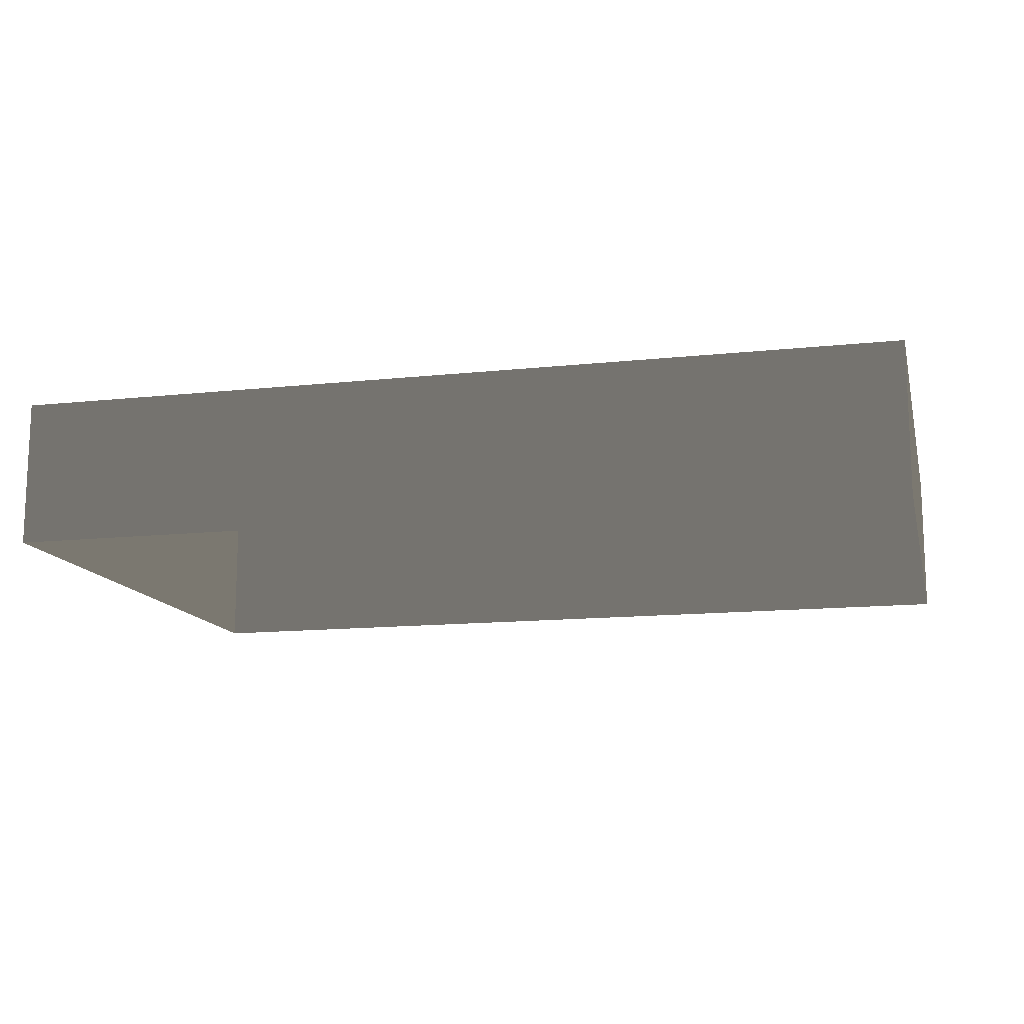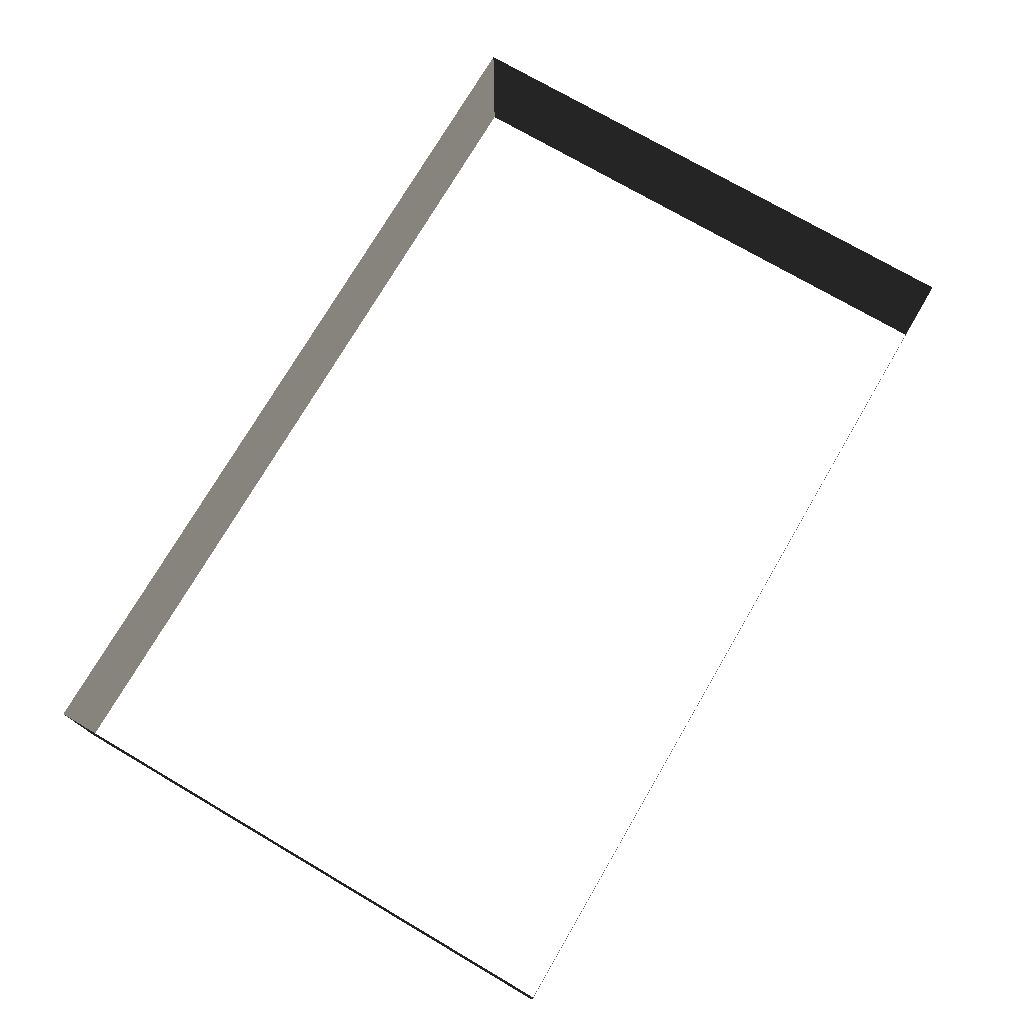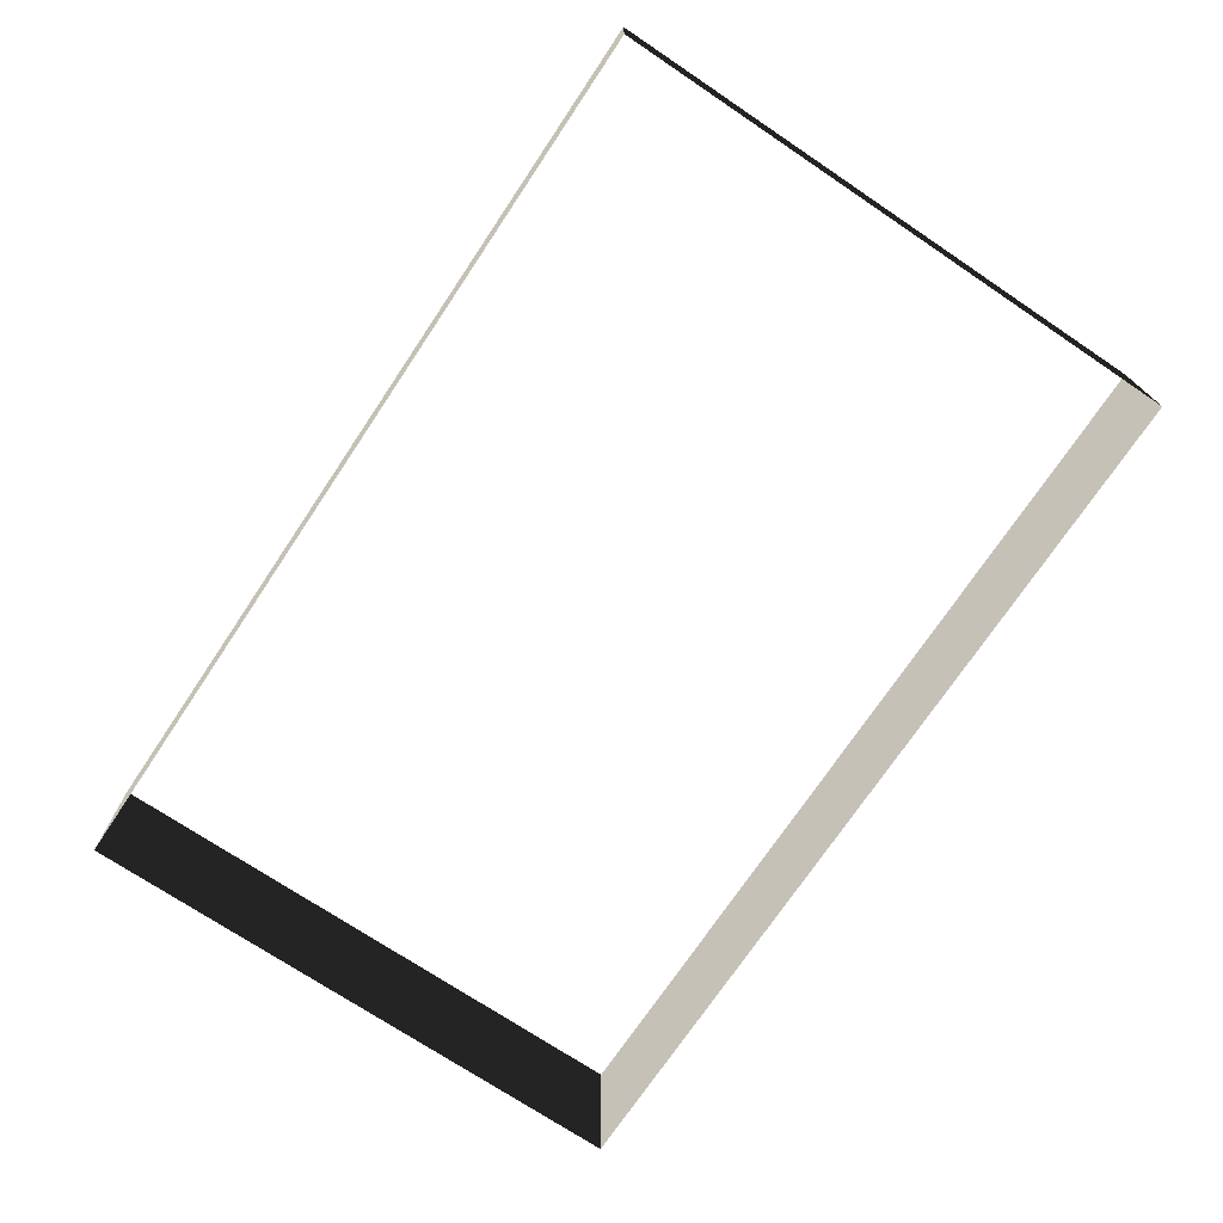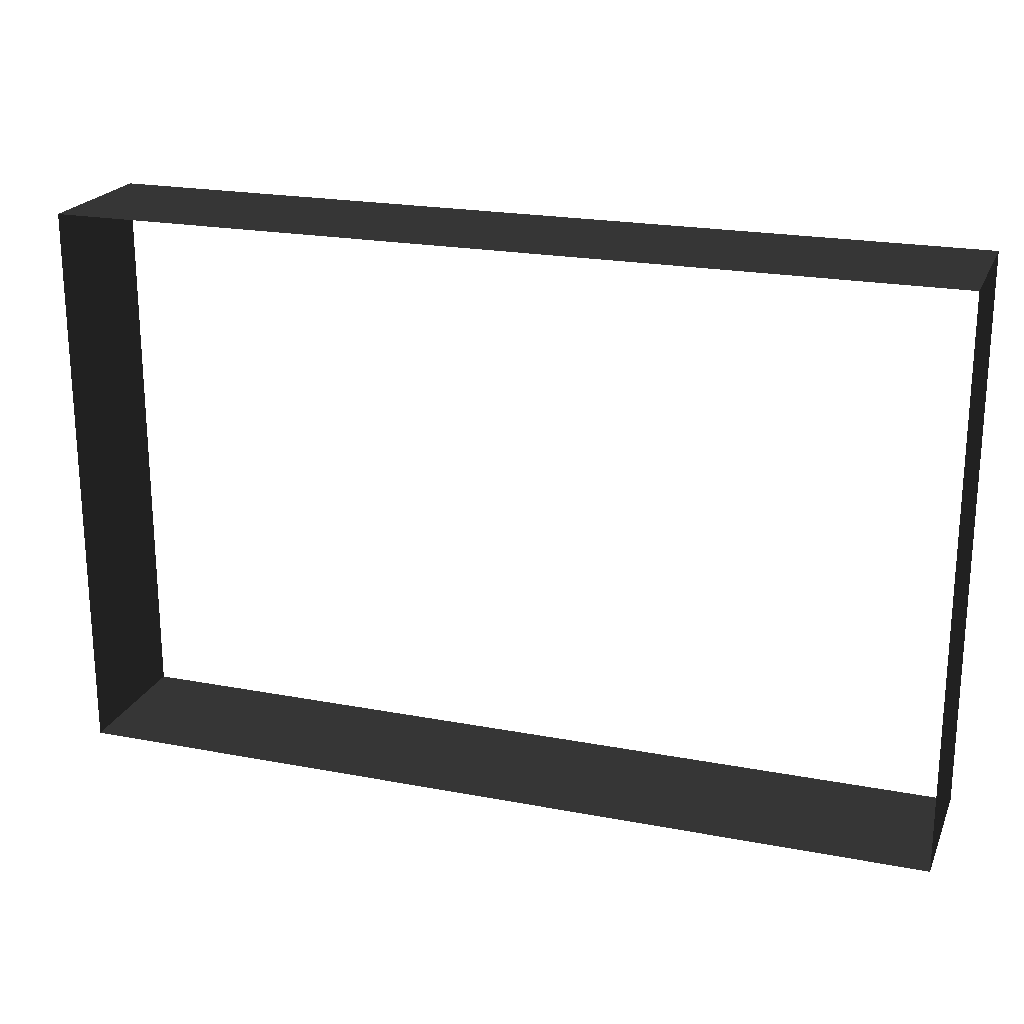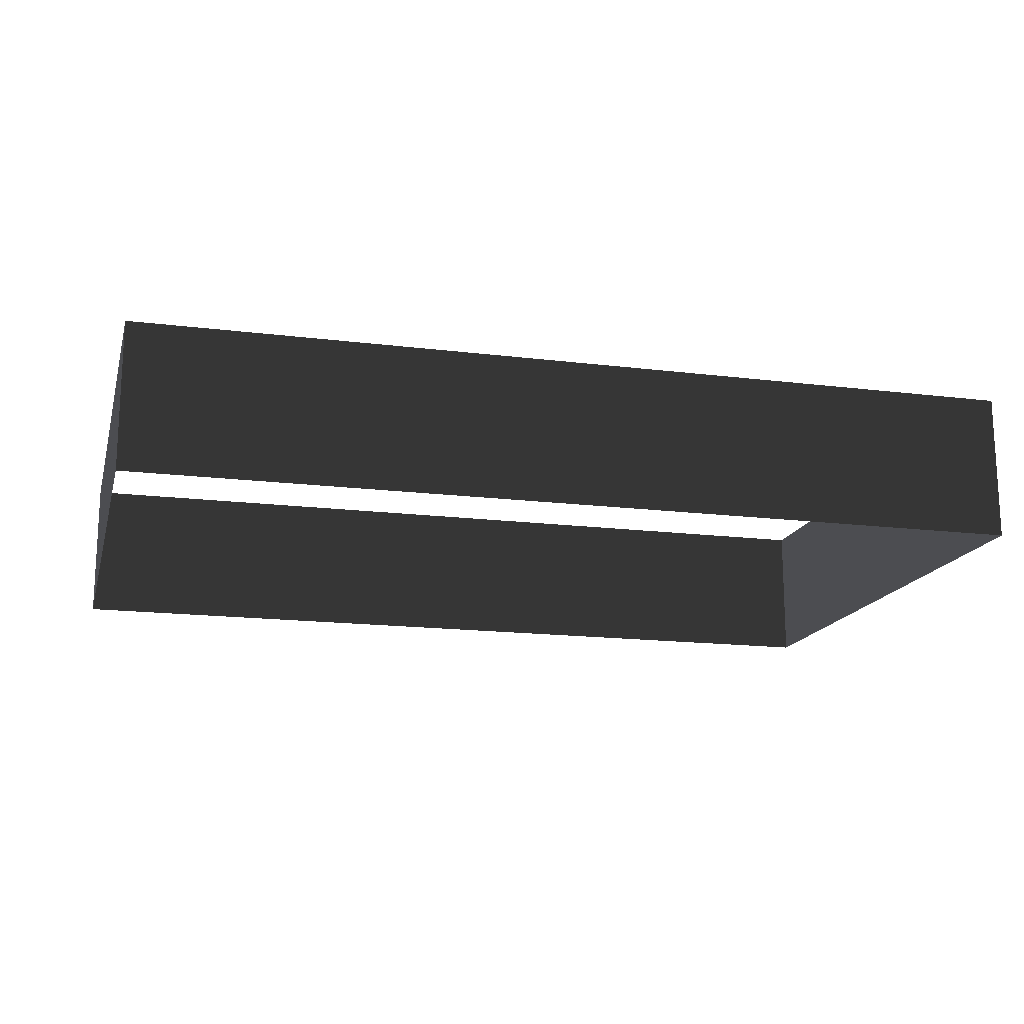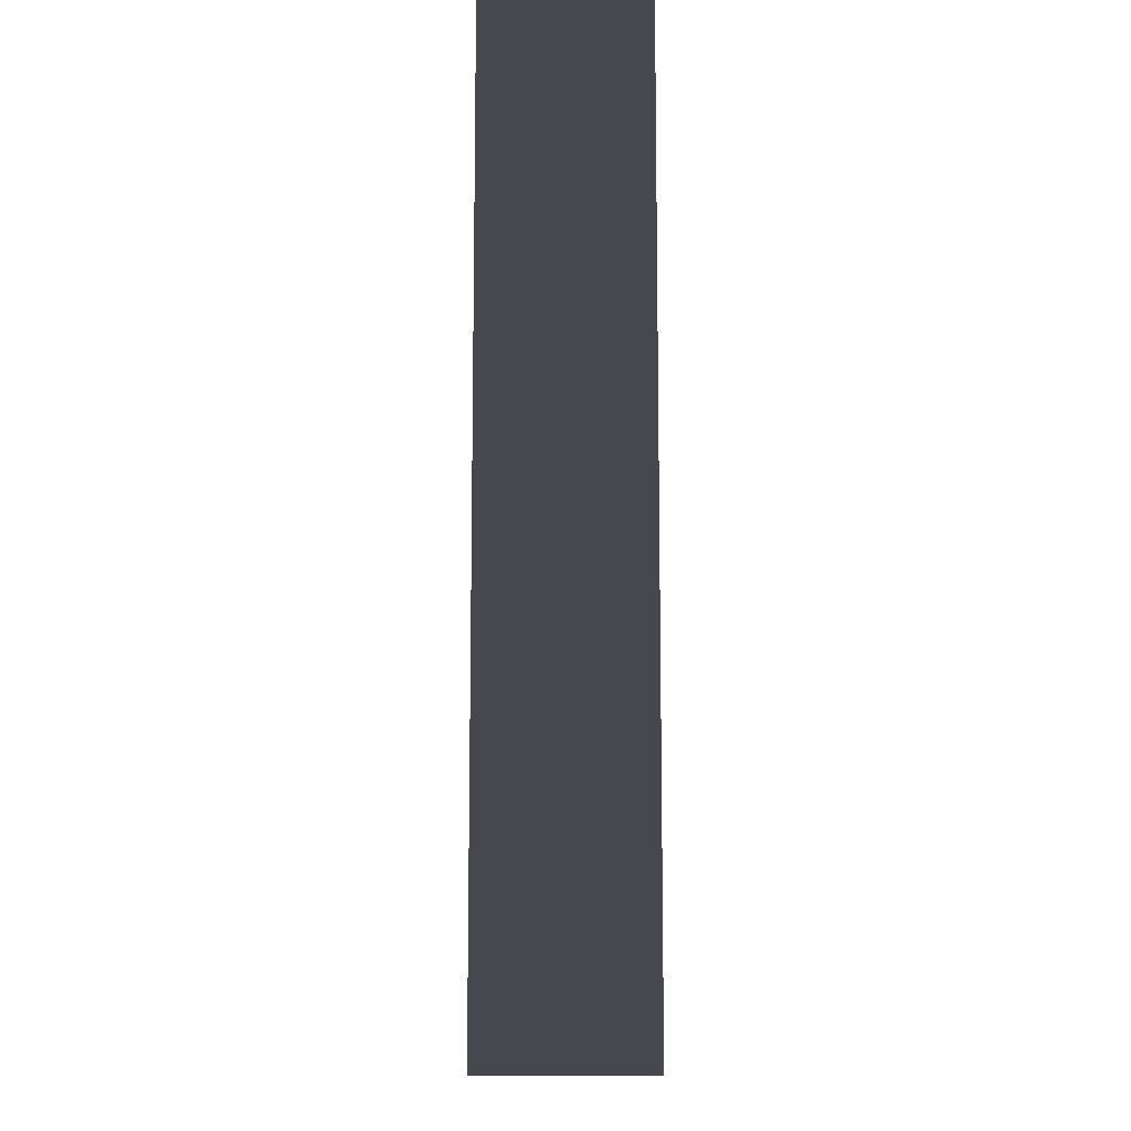
<metadata>
{"format":"obj","ext":"obj","renderer":"f3d","projection":"perspective","resolution":1024,"background":"white","views":[{"elev":-13.4,"azim":-166.3,"up":"+Z"},{"elev":74.4,"azim":120.3,"up":"+Z"},{"elev":-72.8,"azim":-123.8,"up":"+Z"},{"elev":21.4,"azim":18.7,"up":"+Y"},{"elev":-16.2,"azim":165.6,"up":"+Z"},{"elev":78.3,"azim":-90.0,"up":"+Y"}]}
</metadata>
<code>
v -6.289 -5.56 4.178
v -6.289 -5.56 3.482
v -6.289 -2.847 3.482
v -6.289 -2.847 4.178
v -2.053 -2.847 4.178
v -2.053 -2.847 3.482
v -2.053 -5.56 3.482
v -2.053 -5.56 4.178
v -2.053 -5.56 4.178
v -2.053 -5.56 3.482
v -6.289 -5.56 3.482
v -6.289 -5.56 4.178
v -6.289 -2.847 4.178
v -6.289 -2.847 3.482
v -2.053 -2.847 3.482
v -2.053 -2.847 4.178
g Building_small_t1.083_34997_43
f 1 3 2
f 1 4 3
f 5 7 6
f 5 8 7
f 9 11 10
f 9 12 11
f 13 15 14
f 13 16 15

</code>
